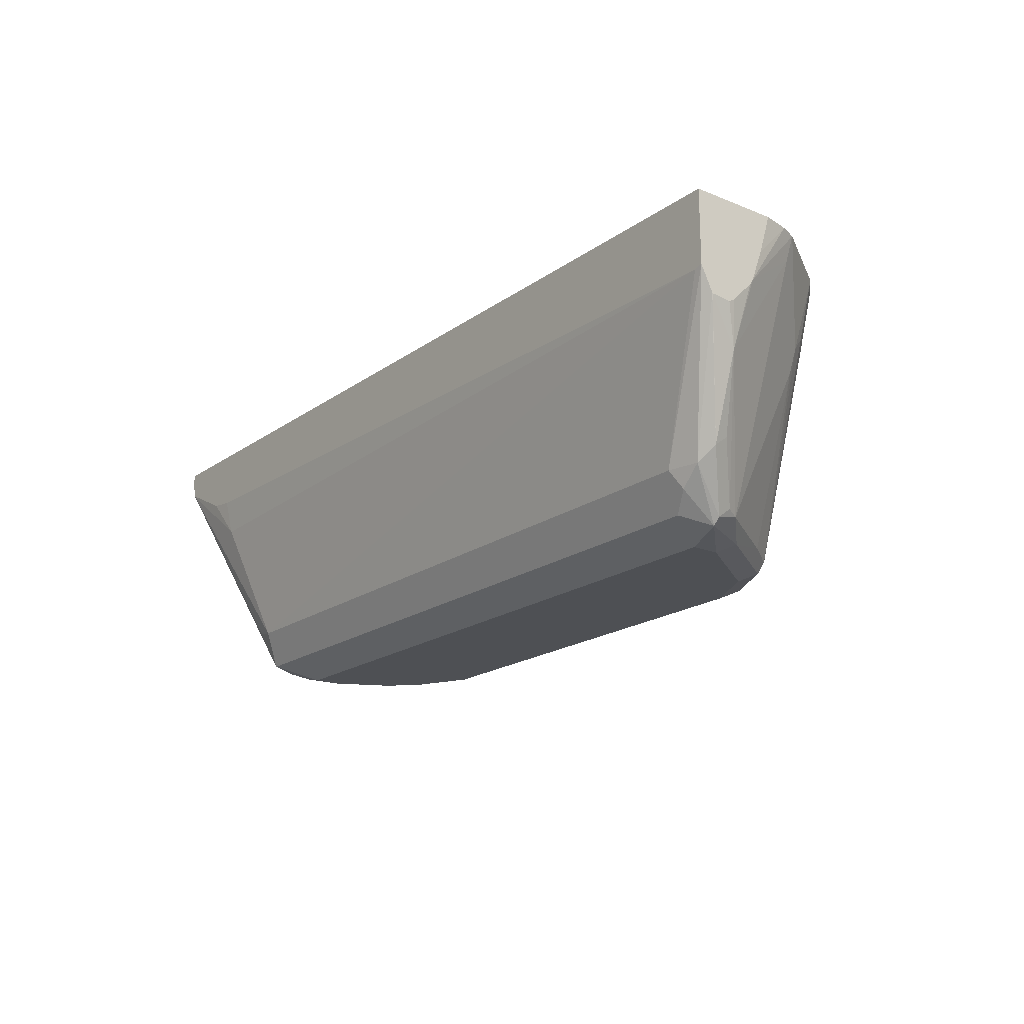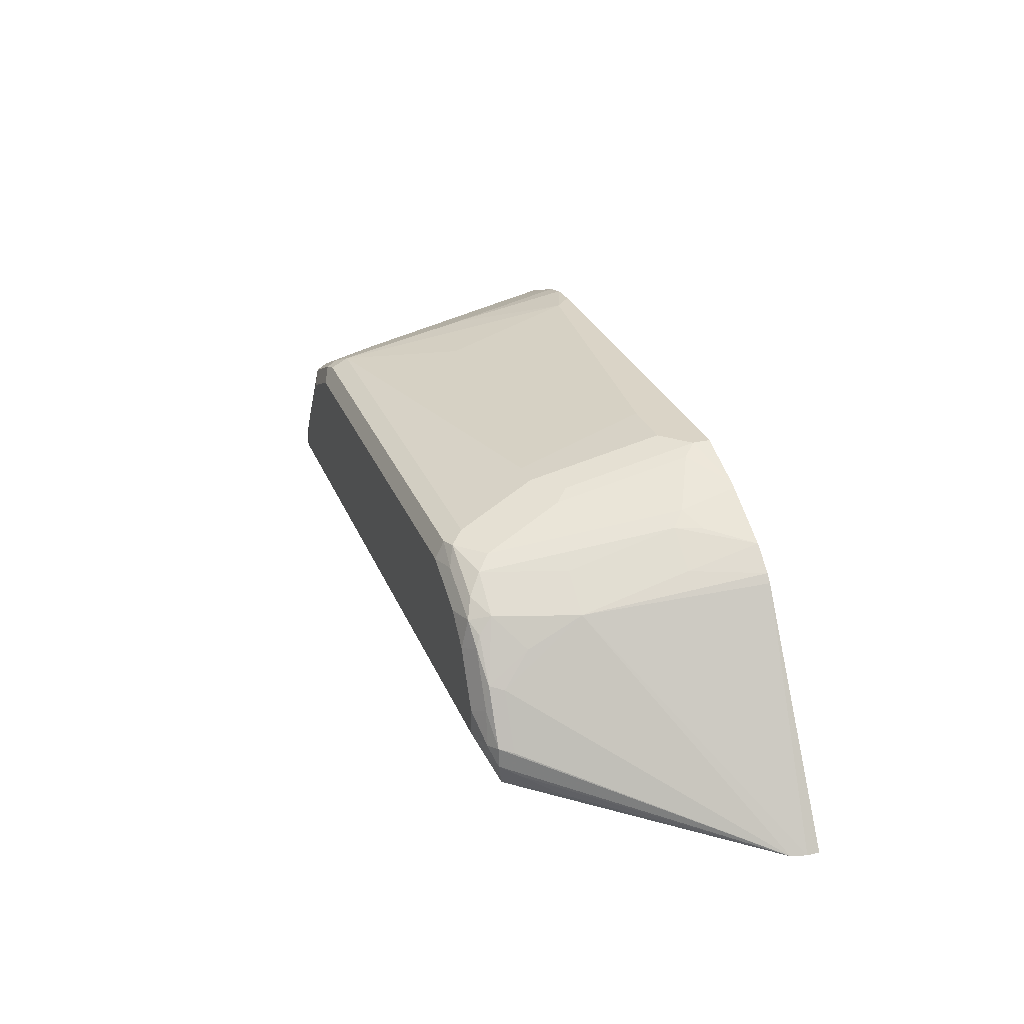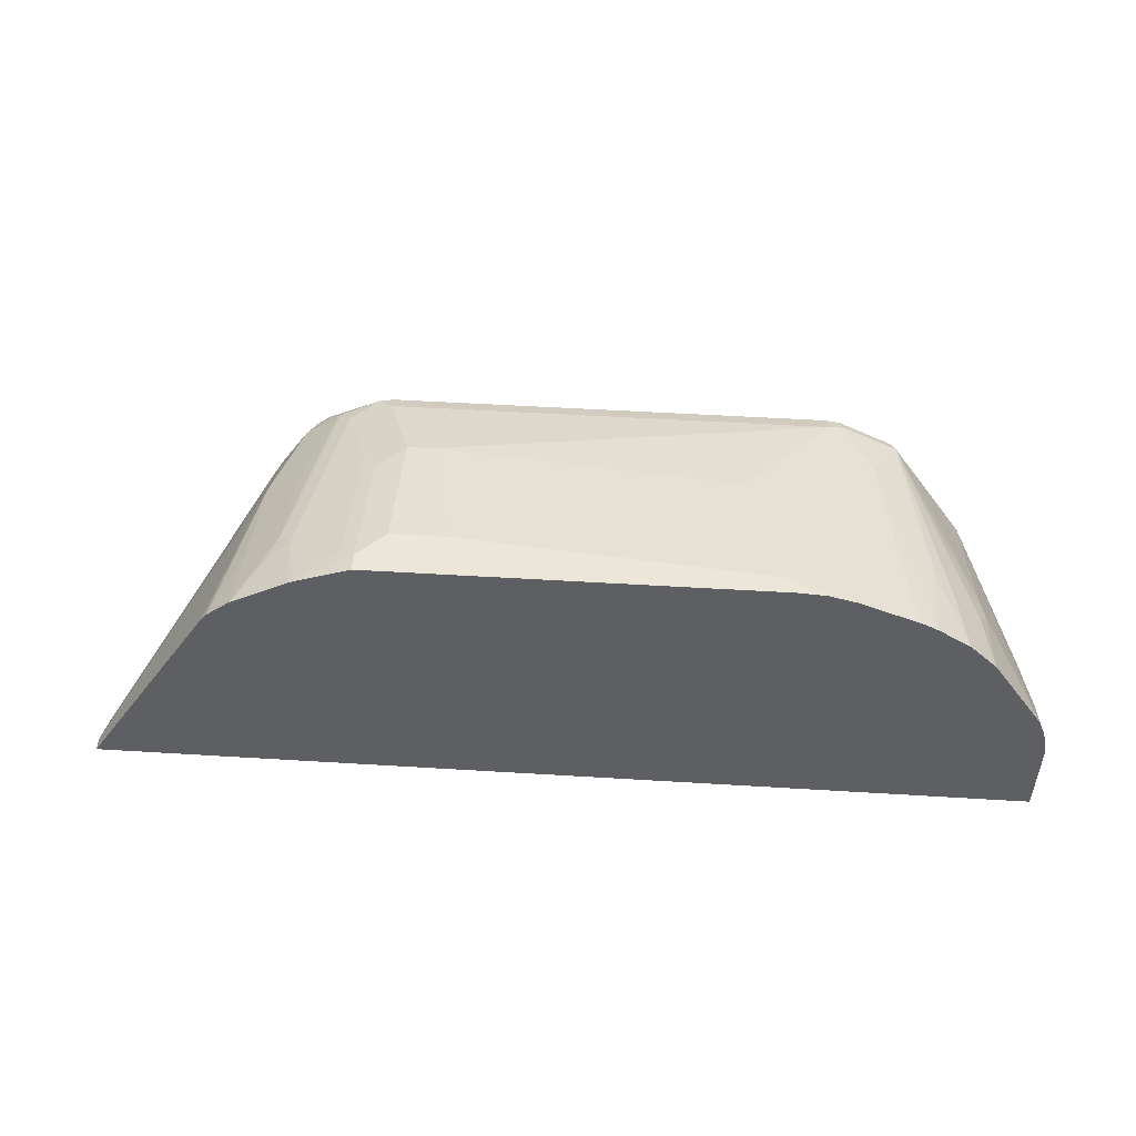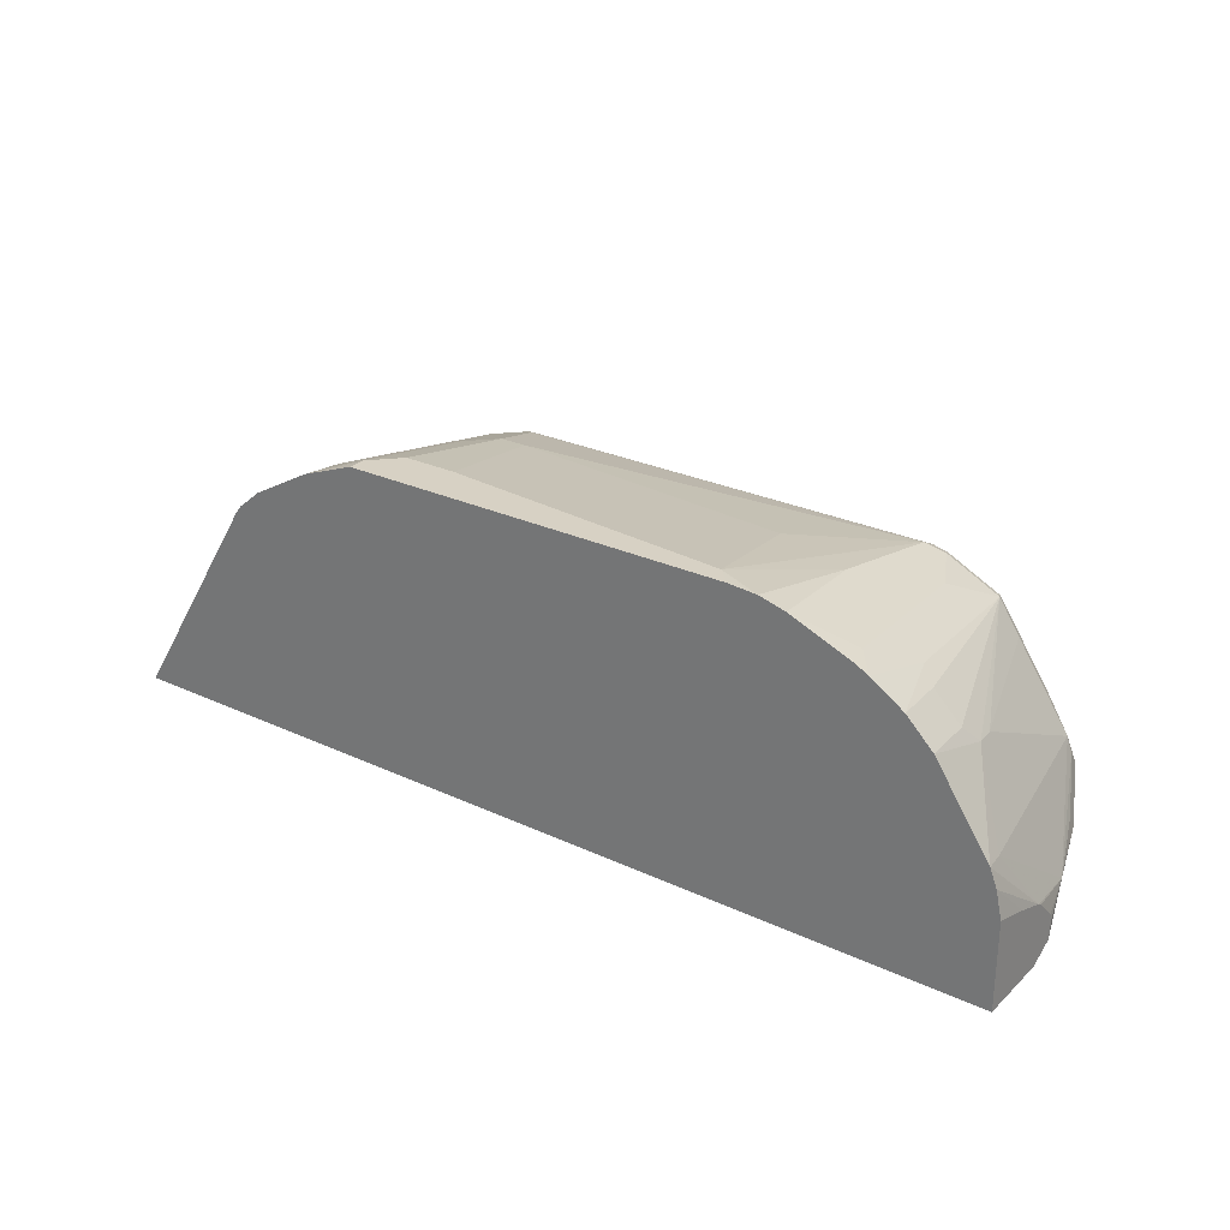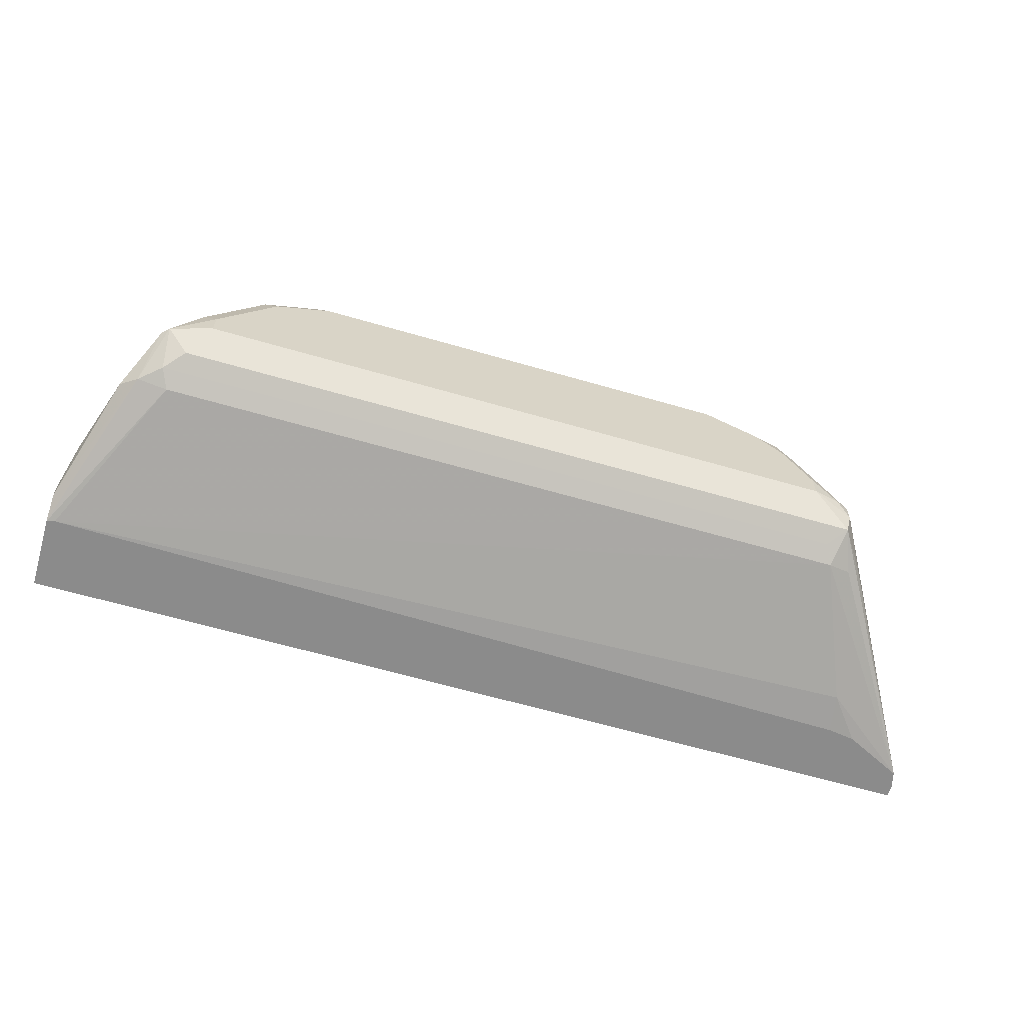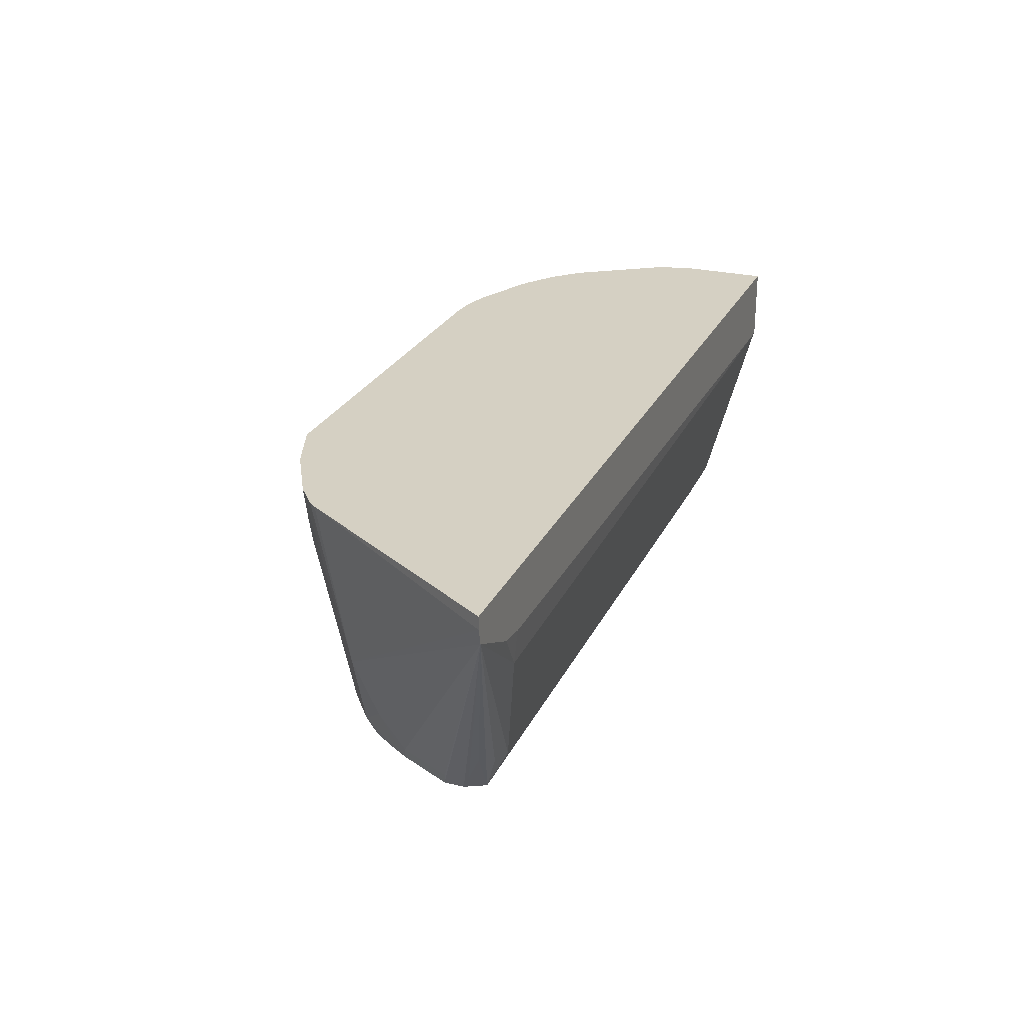
<metadata>
{"format":"obj","ext":"obj","renderer":"f3d","projection":"perspective","resolution":1024,"background":"white","views":[{"elev":-18.9,"azim":52.5,"up":"+Z"},{"elev":28.9,"azim":-109.4,"up":"+Y"},{"elev":49.5,"azim":3.9,"up":"+Y"},{"elev":27.1,"azim":35.7,"up":"+Y"},{"elev":-63.8,"azim":163.7,"up":"+Y"},{"elev":26.0,"azim":-68.9,"up":"+Z"}]}
</metadata>
<code>
v -0.06006 0.4704 0.1336
v -0.04574 0.4693 0.1336
v -0.06917 0.4704 0.1245
v -0.2628 0.4704 0.1336
v -0.03221 0.4657 0.1336
v -0.04151 0.4565 0.06916
v -0.04151 0.4427 7.79e-06
v -0.08303 0.4565 0.05535
v -0.2351 0.4565 0.0415
v -0.2213 0.4704 0.1107
v -0.2628 0.4704 0.1245
v -0.2905 0.4599 0.1336
v -0.003426 0.4539 0.1336
v -0.01385 0.4565 0.1245
v -0.01845 0.4519 0.09222
v -0.01845 0.4381 0.02306
v -0.03231 0.4381 -0.004611
v -0.04151 0.4381 -0.009215
v -0.2628 0.4427 7.79e-06
v -0.249 0.4565 0.0415
v -0.249 0.4704 0.1107
v -0.2628 0.4565 0.05535
v -0.2698 0.4531 0.04843
v -0.2698 0.4669 0.1176
v -0.2974 0.4531 0.1037
v -0.2936 0.4584 0.1336
v -0.0008428 0.4528 0.1336
v -0.004647 0.4519 0.1199
v 0.00639 0.4491 0.1336
v -0.004647 0.4242 -0.004611
v -0.03461 0.4358 -0.01037
v -0.006948 0.4219 -0.01037
v -0.04151 0.4288 -0.01383
v -0.2628 0.4381 -0.009215
v -0.2698 0.4392 -0.006906
v -0.2767 0.4427 0.01384
v -0.2836 0.4392 0.006921
v -0.3043 0.4479 0.09683
v -0.3089 0.4473 0.1107
v -0.3229 0.442 0.1336
v 0.02311 0.438 0.1336
v 0.009207 0.4381 0.09222
v 0.01841 0.4334 0.1014
v 0.03227 0.4196 0.1014
v 0.03687 0.4104 0.09222
v 0.03457 0.4081 0.07954
v 0.006906 0.4081 -0.003456
v 0.02071 0.3804 -0.01037
v -0.01385 0.415 -0.01383
v -0.2628 0.4288 -0.01383
v -0.2767 0.4306 -0.01037
v -0.3043 0.4167 -0.01037
v -0.2974 0.4254 -0.006906
v -0.2905 0.434 7.79e-06
v -0.3043 0.434 0.0415
v -0.3228 0.4196 0.0415
v -0.3228 0.4334 0.09683
v -0.335 0.4319 0.1336
v 0.03677 0.4243 0.1336
v 0.06444 0.3828 0.1336
v 0.06453 0.3827 0.1336
v 0.06223 0.3804 0.121
v 0.03457 0.3666 -0.003456
v 0.01381 0.3735 -0.01383
v 0.03804 0.3528 -0.006906
v 0.03457 0.3528 -0.01037
v -0.2905 0.415 -0.01383
v -0.3043 0.4012 -0.01383
v -0.3135 0.4058 -0.009215
v -0.3112 0.4116 -0.006906
v -0.3089 0.4196 7.79e-06
v -0.3382 0.4279 0.1336
v -0.3228 0.4058 0.01384
v -0.3286 0.3891 7.79e-06
v -0.3286 0.4029 0.02768
v -0.4066 0.3155 0.1191
v -0.4086 0.3155 0.1272
v 0.0681 0.3735 0.1336
v 0.07115 0.3475 0.0974
v 0.0657 0.3389 0.06224
v 0.03804 0.3597 -0.001724
v 0.01381 0.3597 -0.01383
v 0.05185 0.3389 0.02076
v 0.04321 0.3355 0.01384
v 0.03227 0.3366 0.004612
v 0.03227 0.3505 -0.009215
v 0.02301 0.3412 -0.004611
v -0.3182 0.3735 -0.01383
v -0.3274 0.3781 -0.009215
v -0.3251 0.3908 -0.006906
v -0.4086 0.3155 0.1336
v -0.3424 0.3614 7.79e-06
v -0.3389 0.3631 -0.006906
v -0.3389 0.3528 -0.006906
v -0.3435 0.3482 0.002317
v -0.3527 0.3389 0.02076
v -0.3366 0.3412 -0.004611
v -0.3435 0.3343 0.01614
v -0.332 0.332 0.01384
v -0.3596 0.3182 0.083
v -0.3762 0.3155 0.1042
v 0.07115 0.3599 0.1336
v 0.07115 0.3535 0.1132
v 0.07115 0.3459 0.09486
v 0.05185 0.3459 0.02594
v 0.07115 0.335 0.08398
v 0.07115 0.332 0.08206
v 0.07115 0.3218 0.08316
v -0.3182 0.3597 -0.01383
v 0.07115 0.3218 0.0832
v 0.07115 0.3215 0.08351
v 0.07115 0.3155 0.09577
v 0.02766 0.332 0.01384
v -0.3274 0.3366 0.004612
v -0.332 0.3614 -0.01037
v 0.07115 0.3155 0.1336
v 0.06697 0.3155 0.09468
v -0.3624 0.3155 0.1023
f 68 88 69
f 66 87 82
f 66 86 87
f 66 85 86
f 66 84 85
f 65 83 84
f 63 81 65
f 65 105 83
f 65 81 105
f 64 66 82
f 65 84 66
f 69 88 89
f 74 90 93
f 69 90 70
f 70 90 71
f 71 90 73
f 72 77 91
f 73 90 74
f 74 93 92
f 74 92 76
f 74 76 75
f 76 92 93
f 76 93 94
f 63 80 81
f 76 94 95
f 69 89 90
f 62 80 63
f 52 69 70
f 61 79 62
f 76 95 96
f 45 62 46
f 46 62 63
f 46 63 47
f 47 63 48
f 48 63 65
f 48 65 66
f 48 66 64
f 50 67 52
f 50 52 51
f 52 67 68
f 52 68 69
f 62 79 80
f 52 70 71
f 53 71 54
f 54 71 56
f 54 56 55
f 56 72 58
f 56 58 57
f 56 71 73
f 56 73 74
f 56 74 75
f 56 75 76
f 56 76 77
f 56 77 72
f 61 78 79
f 52 71 53
f 76 96 97
f 84 113 85
f 76 98 99
f 83 111 84
f 84 111 112
f 84 112 113
f 85 87 86
f 85 113 99
f 85 99 114
f 85 114 97
f 85 97 87
f 88 109 115
f 88 115 89
f 89 115 93
f 89 93 90
f 93 115 94
f 94 115 109
f 94 109 97
f 94 97 95
f 95 97 96
f 97 114 99
f 97 99 98
f 99 113 117
f 99 117 100
f 100 118 101
f 100 117 118
f 112 117 113
f 45 61 62
f 83 110 111
f 83 108 110
f 82 97 109
f 82 87 97
f 76 99 100
f 76 100 101
f 76 101 118
f 76 118 117
f 76 117 112
f 76 112 116
f 76 116 91
f 76 91 77
f 78 102 103
f 78 103 79
f 79 103 102
f 79 102 116
f 76 97 98
f 79 116 112
f 79 111 110
f 79 110 108
f 79 108 107
f 79 107 106
f 79 106 104
f 79 104 80
f 80 105 81
f 80 104 106
f 80 106 107
f 80 107 108
f 80 108 83
f 80 83 105
f 79 112 111
f 45 60 61
f 38 40 39
f 44 59 45
f 5 13 14
f 5 14 6
f 6 14 15
f 6 15 16
f 6 16 7
f 7 16 17
f 7 17 18
f 7 18 34
f 7 34 19
f 7 19 20
f 7 20 9
f 7 9 8
f 9 20 21
f 9 21 10
f 11 22 23
f 11 23 24
f 11 24 12
f 11 21 20
f 11 20 22
f 12 24 25
f 12 25 26
f 13 27 28
f 13 28 14
f 14 28 16
f 14 16 15
f 4 11 12
f 16 28 29
f 3 9 10
f 3 7 8
f 1 2 3
f 1 3 10
f 1 10 21
f 1 21 11
f 1 11 4
f 1 4 12
f 1 12 26
f 1 26 40
f 1 40 58
f 1 58 72
f 1 72 91
f 1 91 116
f 1 102 78
f 1 78 61
f 1 61 60
f 1 60 59
f 1 59 41
f 1 41 29
f 1 29 27
f 1 27 13
f 1 13 5
f 1 5 2
f 2 5 6
f 2 6 3
f 3 6 7
f 3 8 9
f 16 29 30
f 1 116 102
f 17 31 18
f 32 64 49
f 33 49 64
f 33 64 82
f 33 82 109
f 33 109 88
f 33 88 68
f 33 68 67
f 33 67 50
f 34 50 51
f 34 51 35
f 35 37 36
f 35 51 52
f 35 52 53
f 35 53 54
f 35 54 37
f 37 54 38
f 38 54 55
f 38 55 56
f 38 57 40
f 45 59 60
f 40 57 58
f 41 43 42
f 41 59 44
f 41 44 43
f 16 30 17
f 32 48 64
f 32 47 48
f 38 56 57
f 31 32 49
f 17 30 32
f 31 49 33
f 17 32 31
f 18 31 33
f 18 33 50
f 19 34 35
f 19 35 20
f 20 35 23
f 20 23 22
f 23 35 36
f 23 36 37
f 23 37 25
f 23 25 24
f 18 50 34
f 30 43 44
f 25 39 40
f 25 40 26
f 25 37 38
f 27 29 28
f 29 41 42
f 29 42 30
f 30 42 43
f 30 46 47
f 30 44 45
f 30 45 46
f 30 47 32
f 25 38 39

</code>
